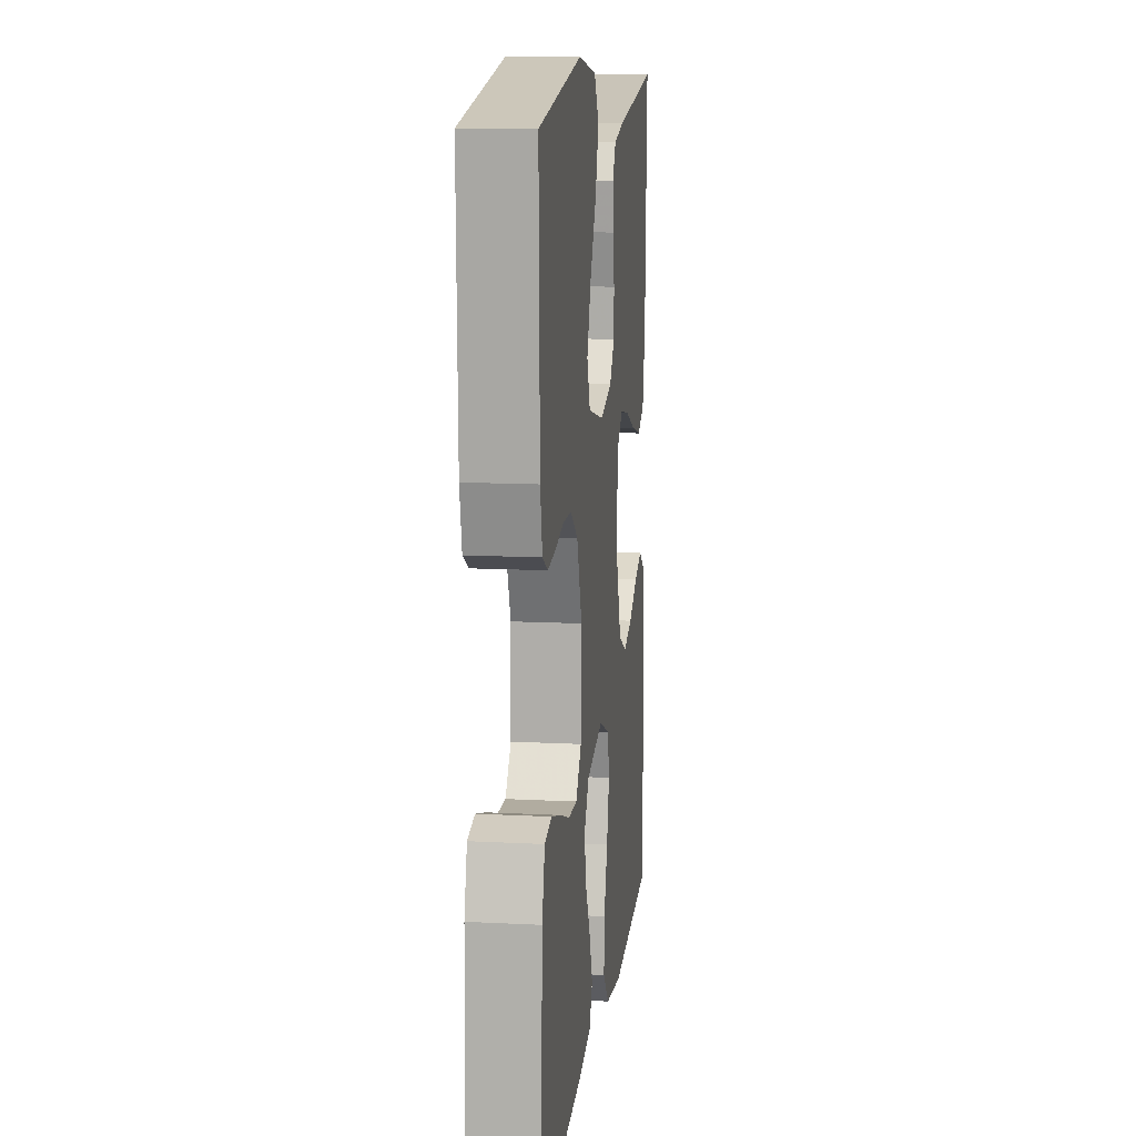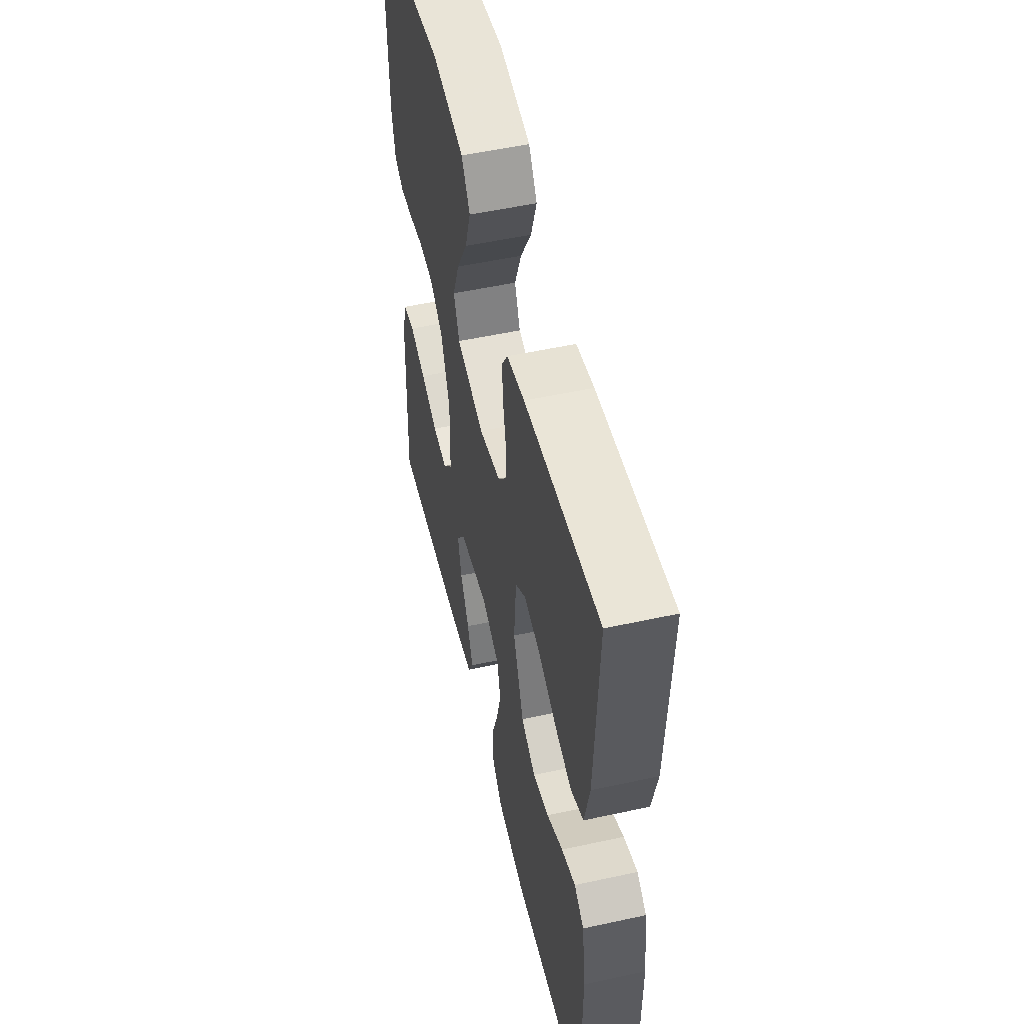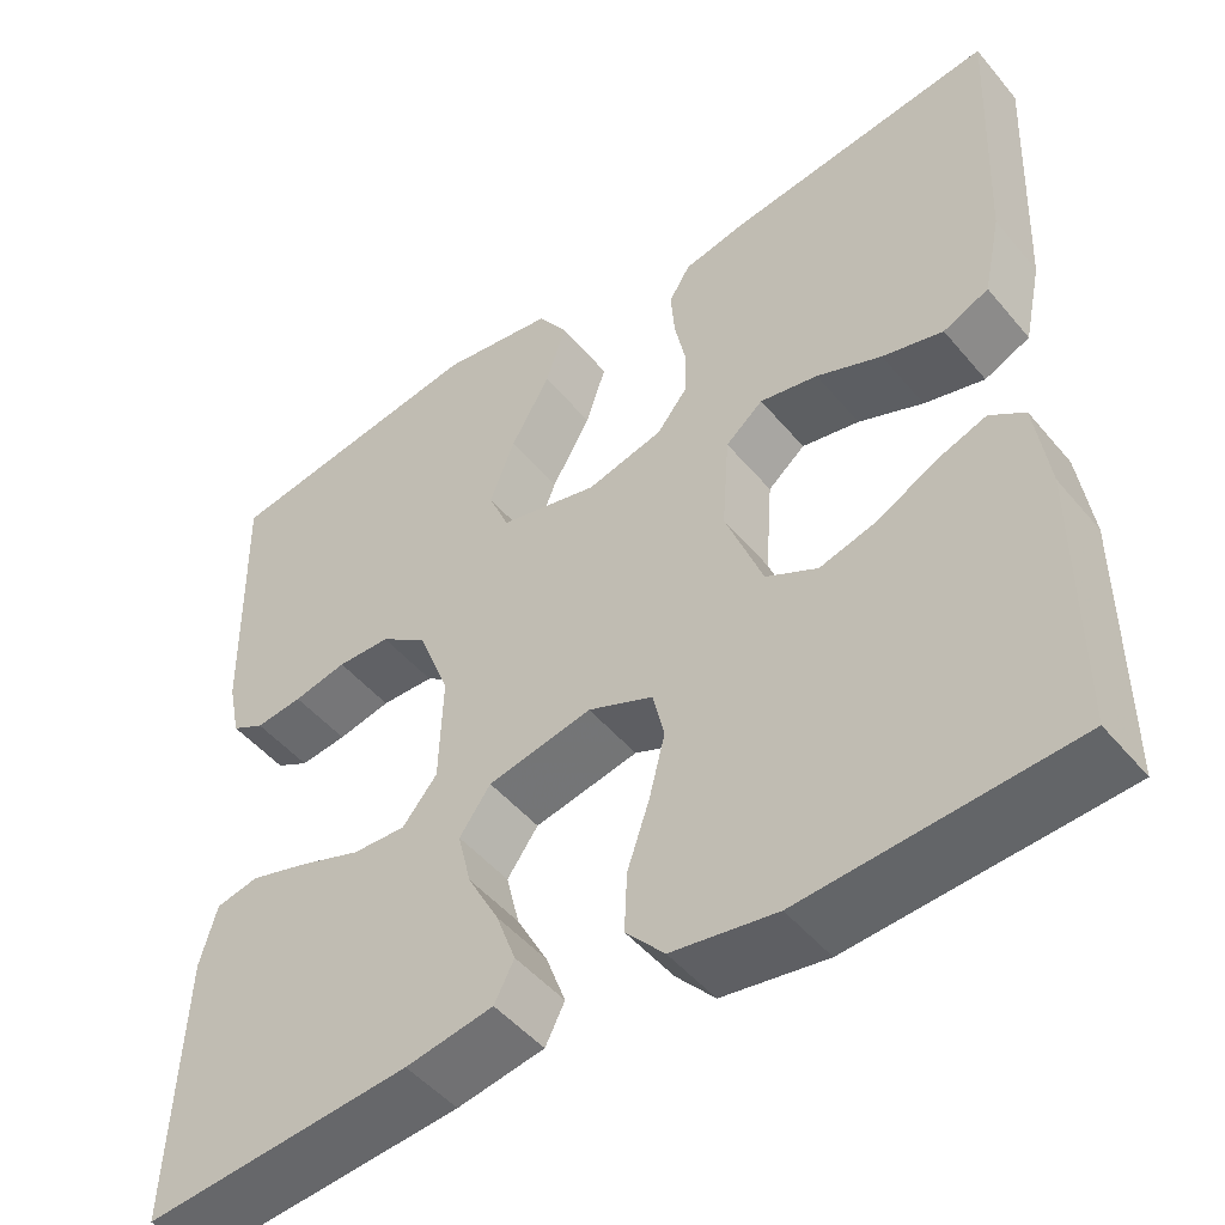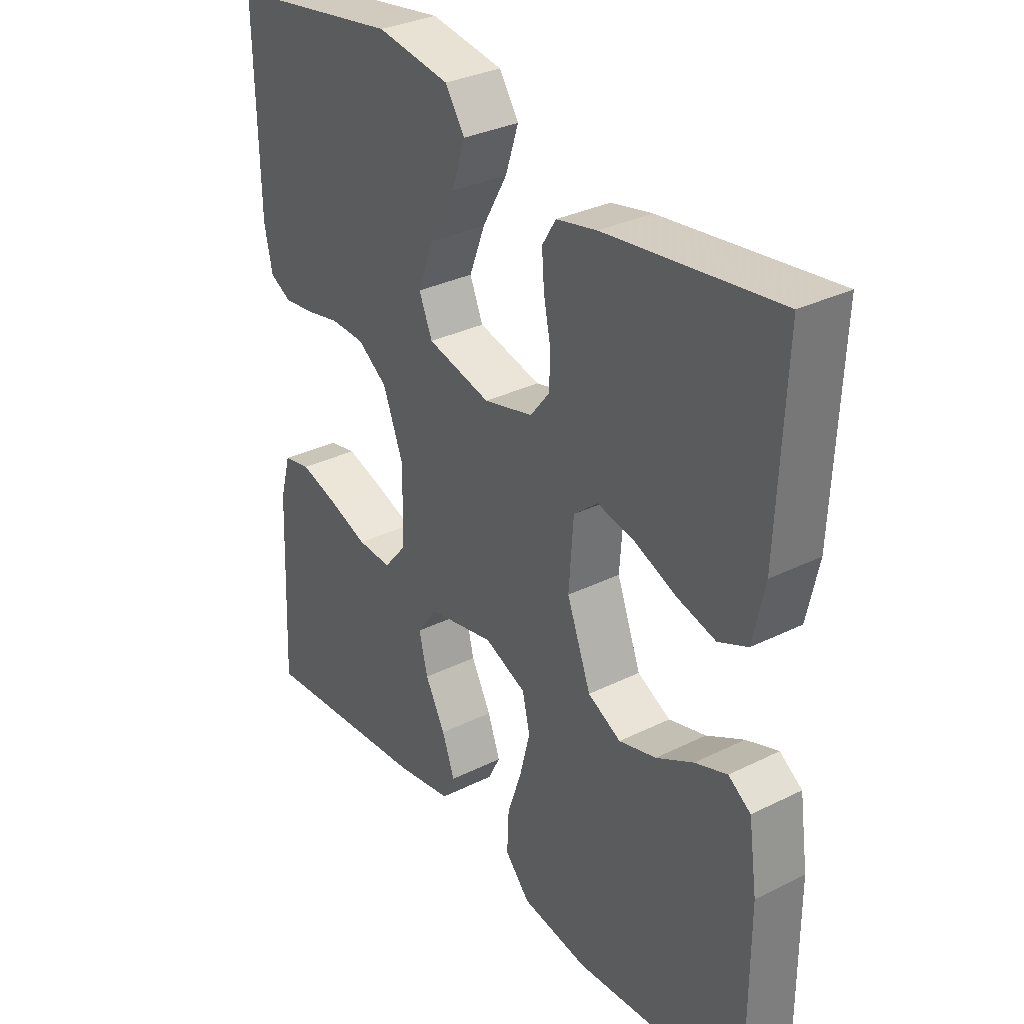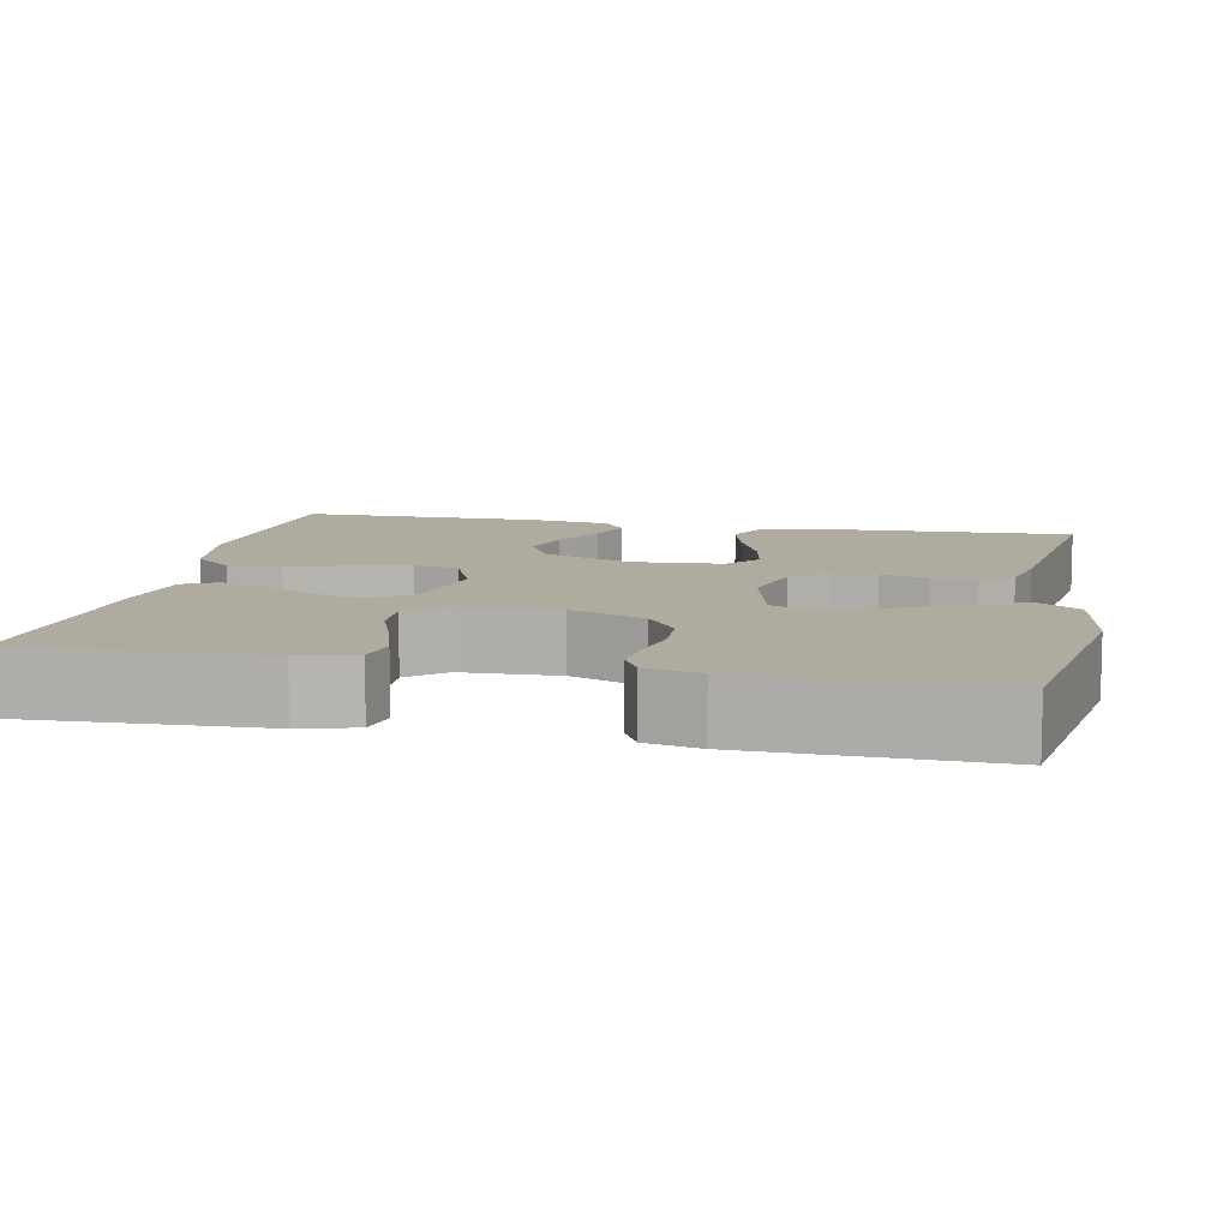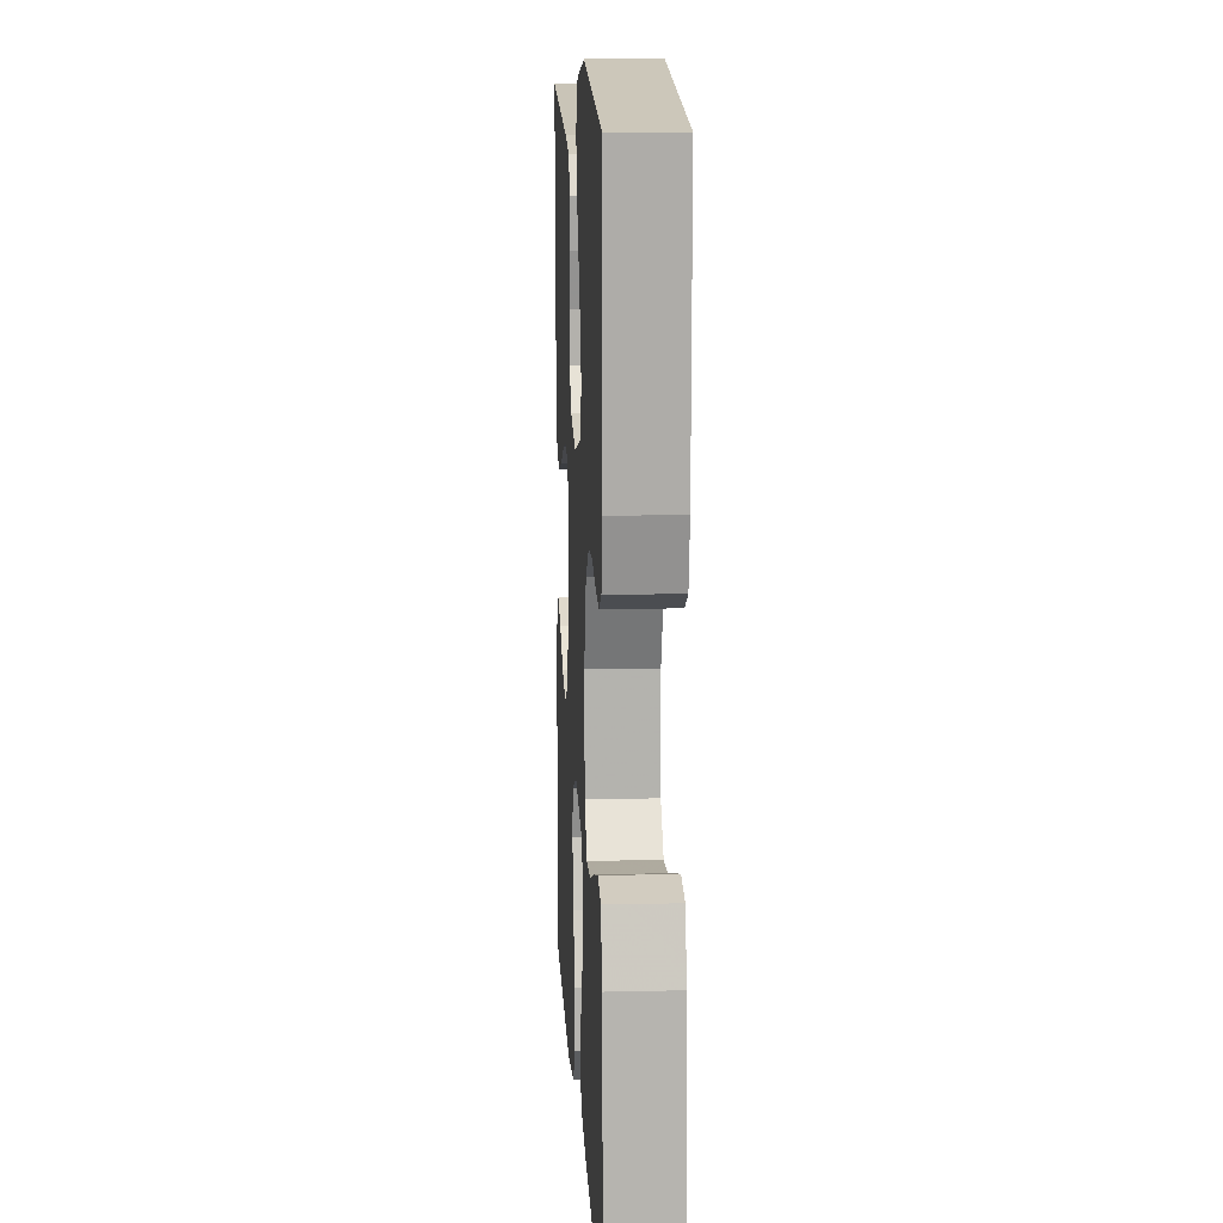
<metadata>
{"format":"obj","ext":"obj","renderer":"f3d","projection":"perspective","resolution":1024,"background":"white","views":[{"elev":12.9,"azim":-83.2,"up":"+Z"},{"elev":53.0,"azim":76.8,"up":"+Z"},{"elev":-48.8,"azim":38.0,"up":"+Z"},{"elev":32.1,"azim":55.2,"up":"+Z"},{"elev":9.7,"azim":-78.5,"up":"+Y"},{"elev":12.4,"azim":-93.2,"up":"+Z"}]}
</metadata>
<code>
v 0.5 0.07 -0.5
v 0.2 0.07 -0.52
v 0.083 0.07 -0.501
v 0.04 0.07 -0.453
v 0.043 0.07 -0.386
v 0.068 0.07 -0.312
v 0.086 0.07 -0.241
v 0.073 0.07 -0.185
v 0 0.07 -0.154
v -0.117 0.07 -0.178
v -0.152 0.07 -0.227
v -0.137 0.07 -0.289
v -0.102 0.07 -0.355
v -0.08 0.07 -0.415
v -0.102 0.07 -0.458
v -0.2 0.07 -0.475
v -0.5 0.07 -0.5
v -0.487 0.07 -0.2
v -0.468 0.07 -0.131
v -0.42 0.07 -0.121
v -0.354 0.07 -0.141
v -0.285 0.07 -0.166
v -0.225 0.07 -0.169
v -0.186 0.07 -0.122
v -0.182 0.07 0
v -0.218 0.07 0.093
v -0.27 0.07 0.13
v -0.33 0.07 0.132
v -0.39 0.07 0.119
v -0.443 0.07 0.113
v -0.48 0.07 0.133
v -0.494 0.07 0.2
v -0.5 0.07 0.5
v -0.2 0.07 0.547
v -0.073 0.07 0.527
v -0.039 0.07 0.476
v -0.062 0.07 0.406
v -0.106 0.07 0.328
v -0.134 0.07 0.255
v -0.111 0.07 0.2
v 0 0.07 0.173
v 0.086 0.07 0.195
v 0.12 0.07 0.238
v 0.121 0.07 0.294
v 0.109 0.07 0.353
v 0.105 0.07 0.407
v 0.129 0.07 0.446
v 0.2 0.07 0.461
v 0.5 0.07 0.5
v 0.487 0.07 0.2
v 0.467 0.07 0.107
v 0.416 0.07 0.084
v 0.348 0.07 0.102
v 0.275 0.07 0.132
v 0.21 0.07 0.145
v 0.168 0.07 0.11
v 0.16 0.07 0
v 0.202 0.07 -0.111
v 0.26 0.07 -0.141
v 0.325 0.07 -0.123
v 0.39 0.07 -0.088
v 0.446 0.07 -0.068
v 0.485 0.07 -0.095
v 0.5 0.07 -0.2
v 0.5 0 -0.5
v 0.2 0 -0.52
v 0.083 0 -0.501
v 0.04 0 -0.453
v 0.043 0 -0.386
v 0.068 0 -0.312
v 0.086 0 -0.241
v 0.073 0 -0.185
v 0 0 -0.154
v -0.117 0 -0.178
v -0.152 0 -0.227
v -0.137 0 -0.289
v -0.102 0 -0.355
v -0.08 0 -0.415
v -0.102 0 -0.458
v -0.2 0 -0.475
v -0.5 0 -0.5
v -0.487 0 -0.2
v -0.468 0 -0.131
v -0.42 0 -0.121
v -0.354 0 -0.141
v -0.285 0 -0.166
v -0.225 0 -0.169
v -0.186 0 -0.122
v -0.182 0 0
v -0.218 0 0.093
v -0.27 0 0.13
v -0.33 0 0.132
v -0.39 0 0.119
v -0.443 0 0.113
v -0.48 0 0.133
v -0.494 0 0.2
v -0.5 0 0.5
v -0.2 0 0.547
v -0.073 0 0.527
v -0.039 0 0.476
v -0.062 0 0.406
v -0.106 0 0.328
v -0.134 0 0.255
v -0.111 0 0.2
v 0 0 0.173
v 0.086 0 0.195
v 0.12 0 0.238
v 0.121 0 0.294
v 0.109 0 0.353
v 0.105 0 0.407
v 0.129 0 0.446
v 0.2 0 0.461
v 0.5 0 0.5
v 0.487 0 0.2
v 0.467 0 0.107
v 0.416 0 0.084
v 0.348 0 0.102
v 0.275 0 0.132
v 0.21 0 0.145
v 0.168 0 0.11
v 0.16 0 0
v 0.202 0 -0.111
v 0.26 0 -0.141
v 0.325 0 -0.123
v 0.39 0 -0.088
v 0.446 0 -0.068
v 0.485 0 -0.095
v 0.5 0 -0.2
f 60 61 62 63
f 59 60 63 64
f 51 52 53 54
f 51 54 55
f 50 51 55
f 49 50 55
f 48 49 55 56
f 44 45 46 47
f 43 44 47 48
f 35 36 37 38
f 35 38 39
f 34 35 39
f 33 34 39
f 32 33 39 40
f 28 29 30 31
f 28 31 32 40
f 19 20 21 22
f 17 18 19 22
f 17 22 23
f 16 17 23
f 15 16 23 24
f 12 13 14 15
f 11 12 15 24
f 3 4 5 6
f 3 6 7
f 2 3 7
f 59 64 1 2
f 58 59 2 7
f 57 58 7 8
f 56 57 8 9
f 43 48 56 9
f 42 43 9 10
f 41 42 10 11
f 27 28 40 41
f 26 27 41
f 25 26 41
f 11 24 25 41
f 127 126 125 124
f 128 127 124 123
f 118 117 116 115
f 119 118 115
f 119 115 114
f 119 114 113
f 120 119 113 112
f 111 110 109 108
f 112 111 108 107
f 102 101 100 99
f 103 102 99
f 103 99 98
f 103 98 97
f 104 103 97 96
f 95 94 93 92
f 104 96 95 92
f 86 85 84 83
f 86 83 82 81
f 87 86 81
f 87 81 80
f 88 87 80 79
f 79 78 77 76
f 88 79 76 75
f 70 69 68 67
f 71 70 67
f 71 67 66
f 66 65 128 123
f 71 66 123 122
f 72 71 122 121
f 73 72 121 120
f 73 120 112 107
f 74 73 107 106
f 75 74 106 105
f 105 104 92 91
f 105 91 90
f 105 90 89
f 105 89 88 75
f 1 65 66 2
f 2 66 67 3
f 3 67 68 4
f 4 68 69 5
f 5 69 70 6
f 6 70 71 7
f 7 71 72 8
f 8 72 73 9
f 9 73 74 10
f 10 74 75 11
f 11 75 76 12
f 12 76 77 13
f 13 77 78 14
f 14 78 79 15
f 15 79 80 16
f 16 80 81 17
f 17 81 82 18
f 18 82 83 19
f 19 83 84 20
f 20 84 85 21
f 21 85 86 22
f 22 86 87 23
f 23 87 88 24
f 24 88 89 25
f 25 89 90 26
f 26 90 91 27
f 27 91 92 28
f 28 92 93 29
f 29 93 94 30
f 30 94 95 31
f 31 95 96 32
f 32 96 97 33
f 33 97 98 34
f 34 98 99 35
f 35 99 100 36
f 36 100 101 37
f 37 101 102 38
f 38 102 103 39
f 39 103 104 40
f 40 104 105 41
f 41 105 106 42
f 42 106 107 43
f 43 107 108 44
f 44 108 109 45
f 45 109 110 46
f 46 110 111 47
f 47 111 112 48
f 48 112 113 49
f 49 113 114 50
f 50 114 115 51
f 51 115 116 52
f 52 116 117 53
f 53 117 118 54
f 54 118 119 55
f 55 119 120 56
f 56 120 121 57
f 57 121 122 58
f 58 122 123 59
f 59 123 124 60
f 60 124 125 61
f 61 125 126 62
f 62 126 127 63
f 63 127 128 64
f 64 128 65 1

</code>
